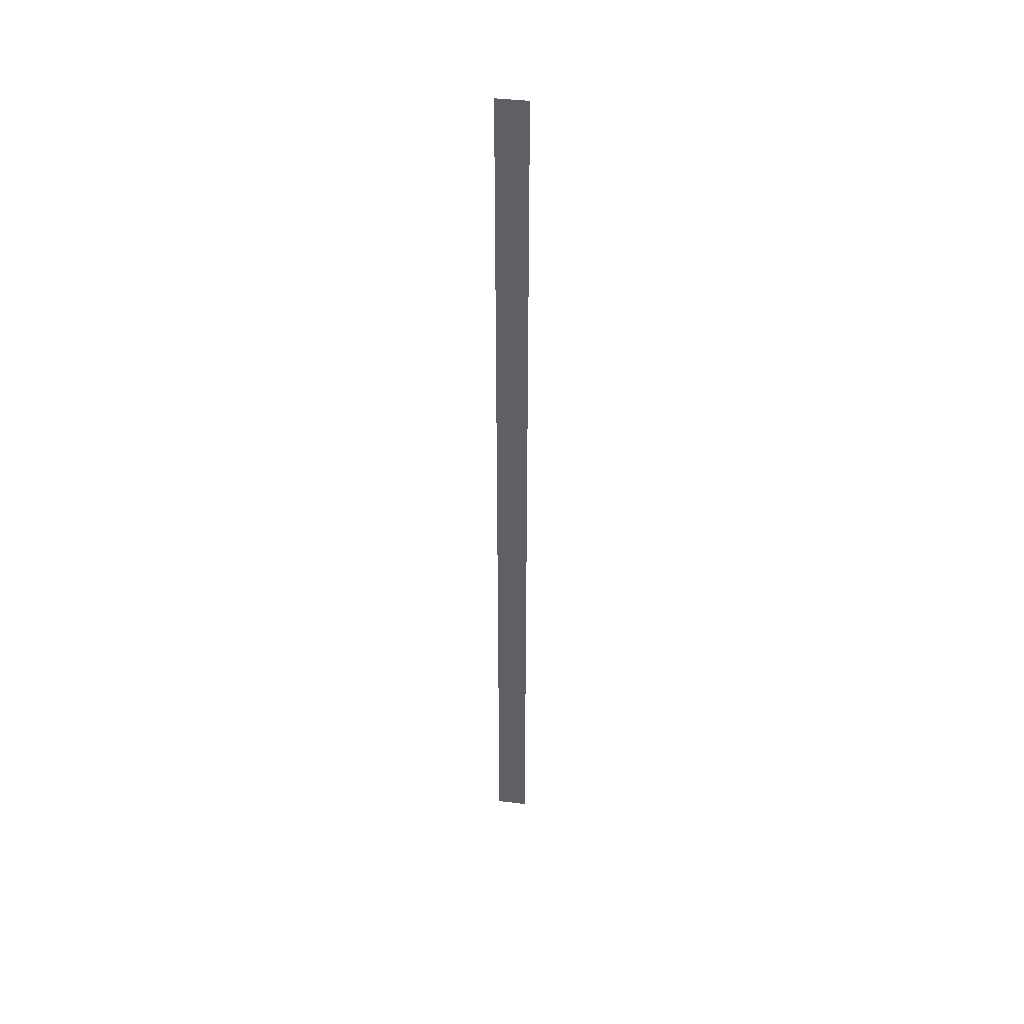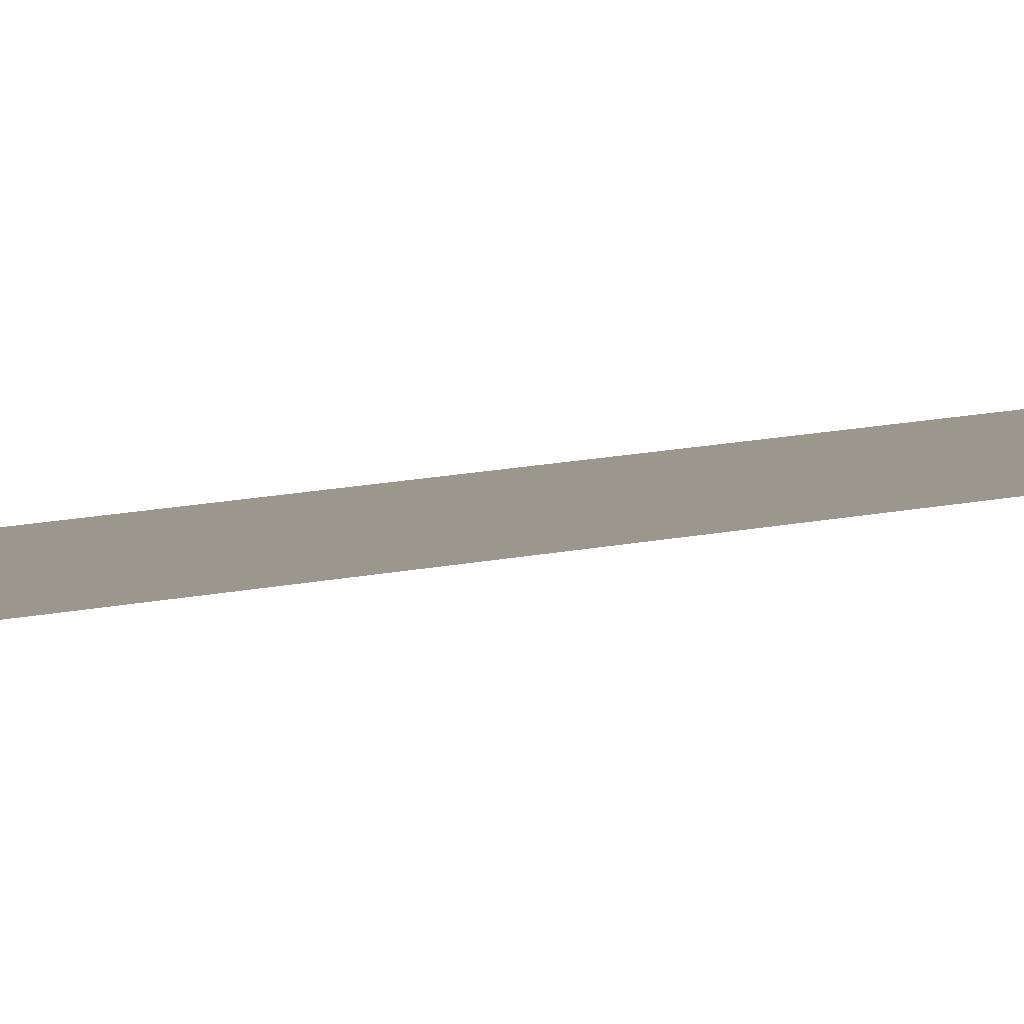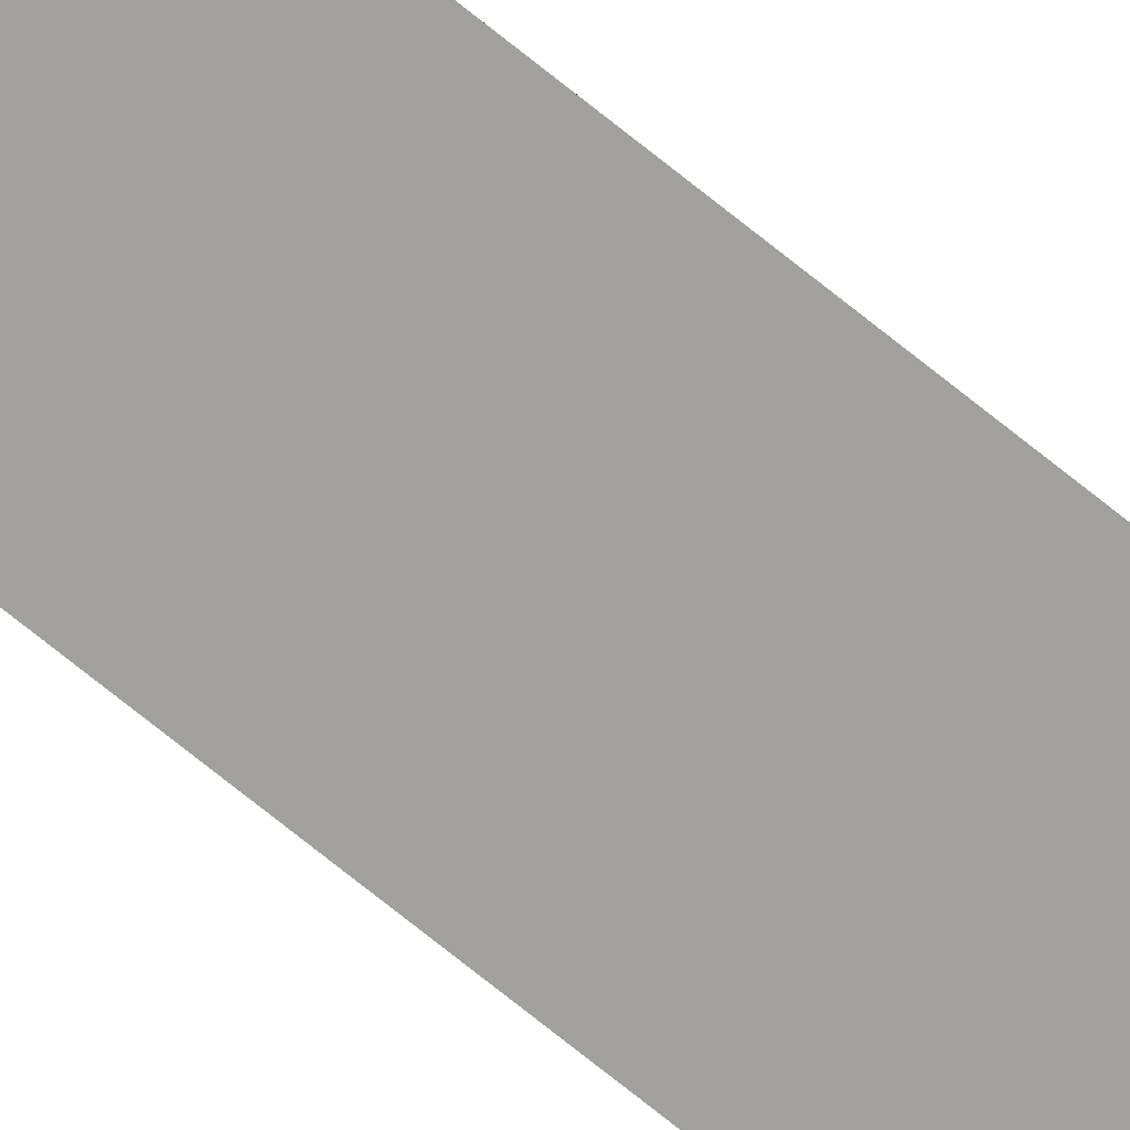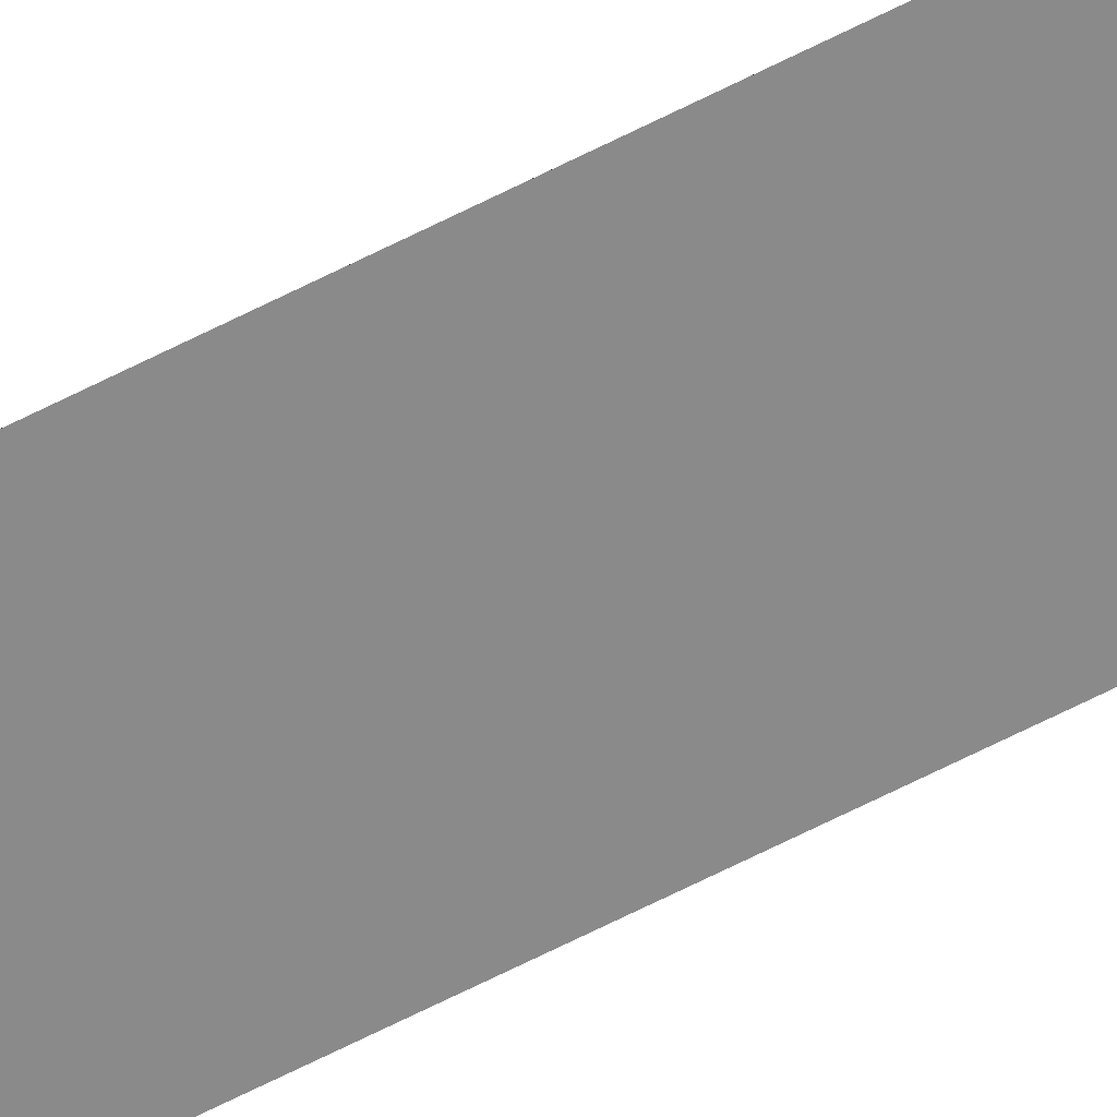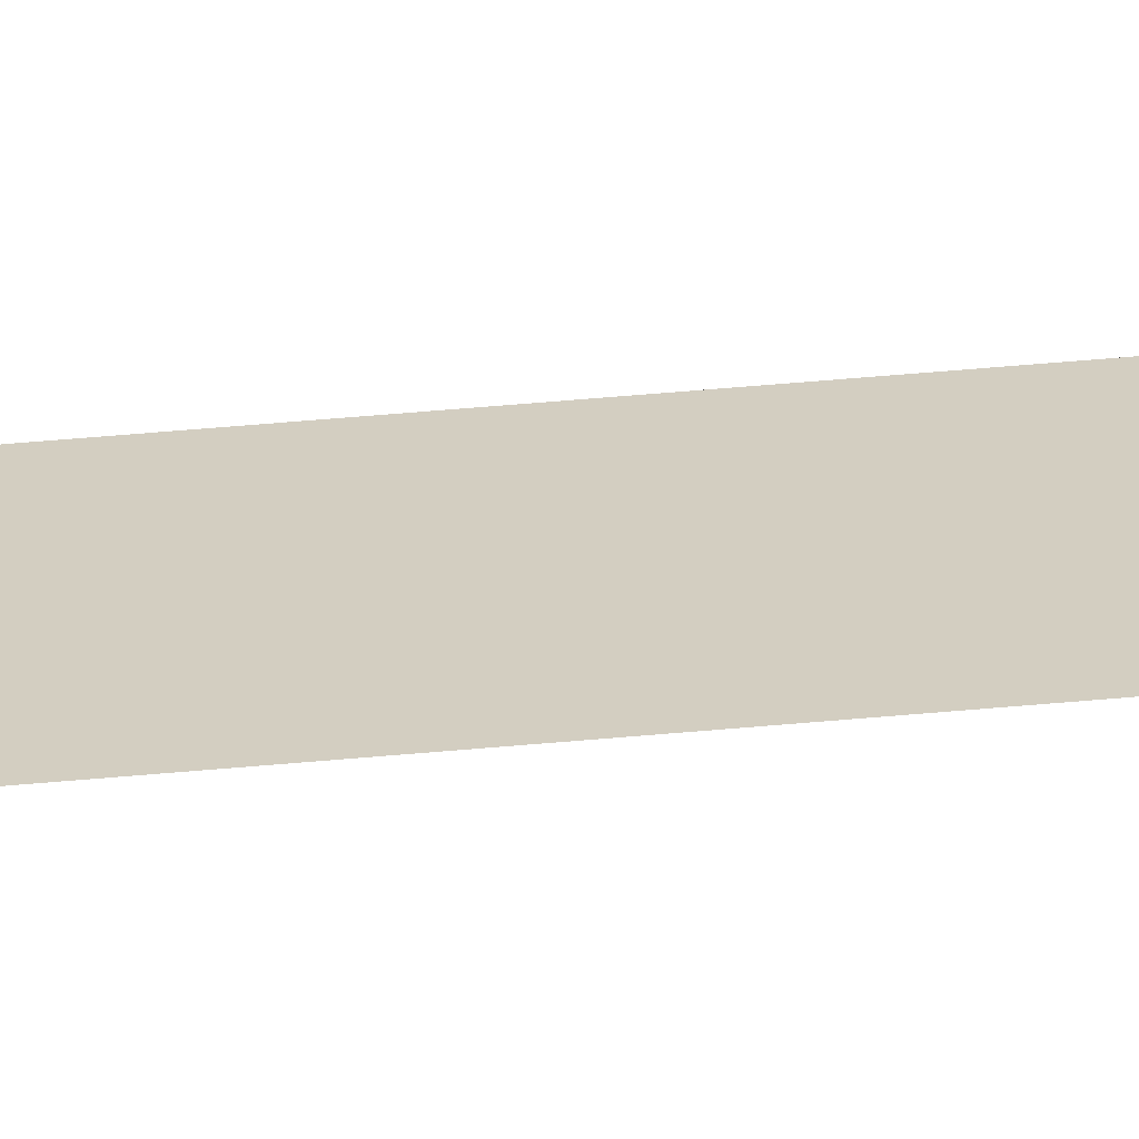
<metadata>
{"format":"obj","ext":"obj","renderer":"f3d","projection":"perspective","resolution":1024,"background":"white","views":[{"elev":42.1,"azim":8.4,"up":"+Z"},{"elev":2.6,"azim":21.0,"up":"+Y"},{"elev":-71.6,"azim":50.9,"up":"+Y"},{"elev":-63.6,"azim":117.6,"up":"+Y"},{"elev":25.2,"azim":-100.4,"up":"+Y"}]}
</metadata>
<code>
o wall_obb.196_Mesh.201
v -213.4 4.508 92.96
v -213.4 4.508 108.3
v -213.4 4.508 106.6
v -213.4 4.508 104.9
v -213.4 4.508 103.2
v -213.4 4.508 101.5
v -213.4 4.508 99.76
v -213.4 4.508 98.06
v -213.4 4.508 96.36
v -213.4 4.508 94.66
v -213.9 4.508 108.3
v -213.9 4.508 106.6
v -213.9 4.508 104.9
v -213.9 4.508 103.2
v -213.9 4.508 101.5
v -213.9 4.508 99.76
v -213.9 4.508 98.06
v -213.9 4.508 96.36
v -213.9 4.508 94.66
v -213.9 4.508 92.96
f 2 3 4 5 6 7 8 9 10 1 20 19 18 17 16 15 14 13 12 11

</code>
